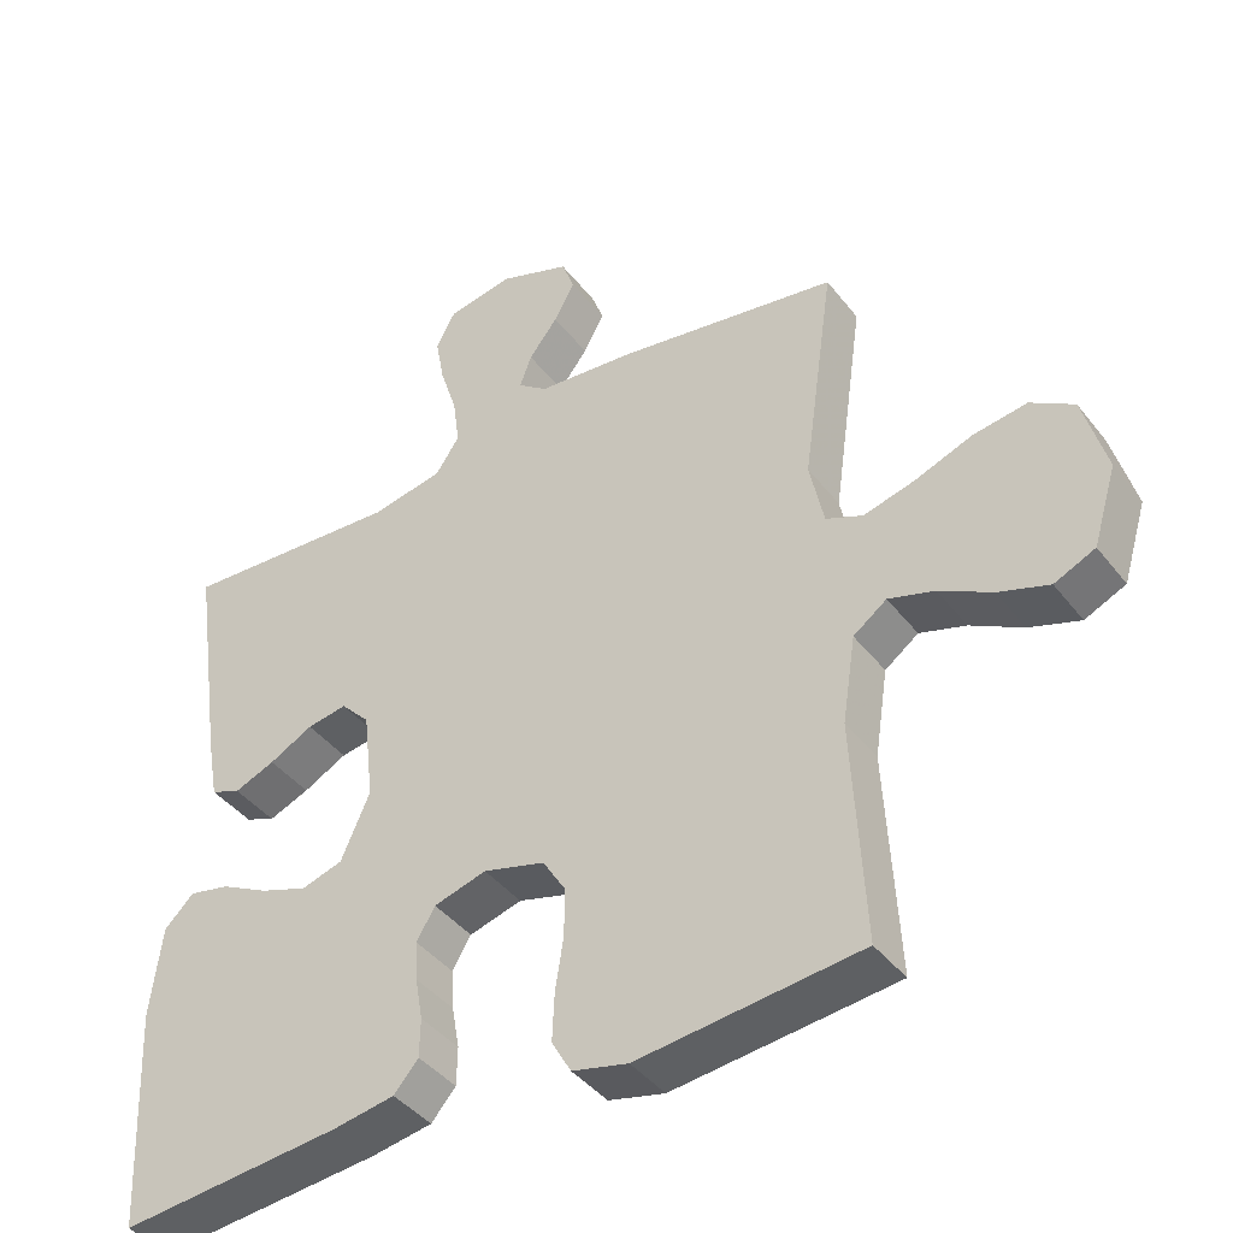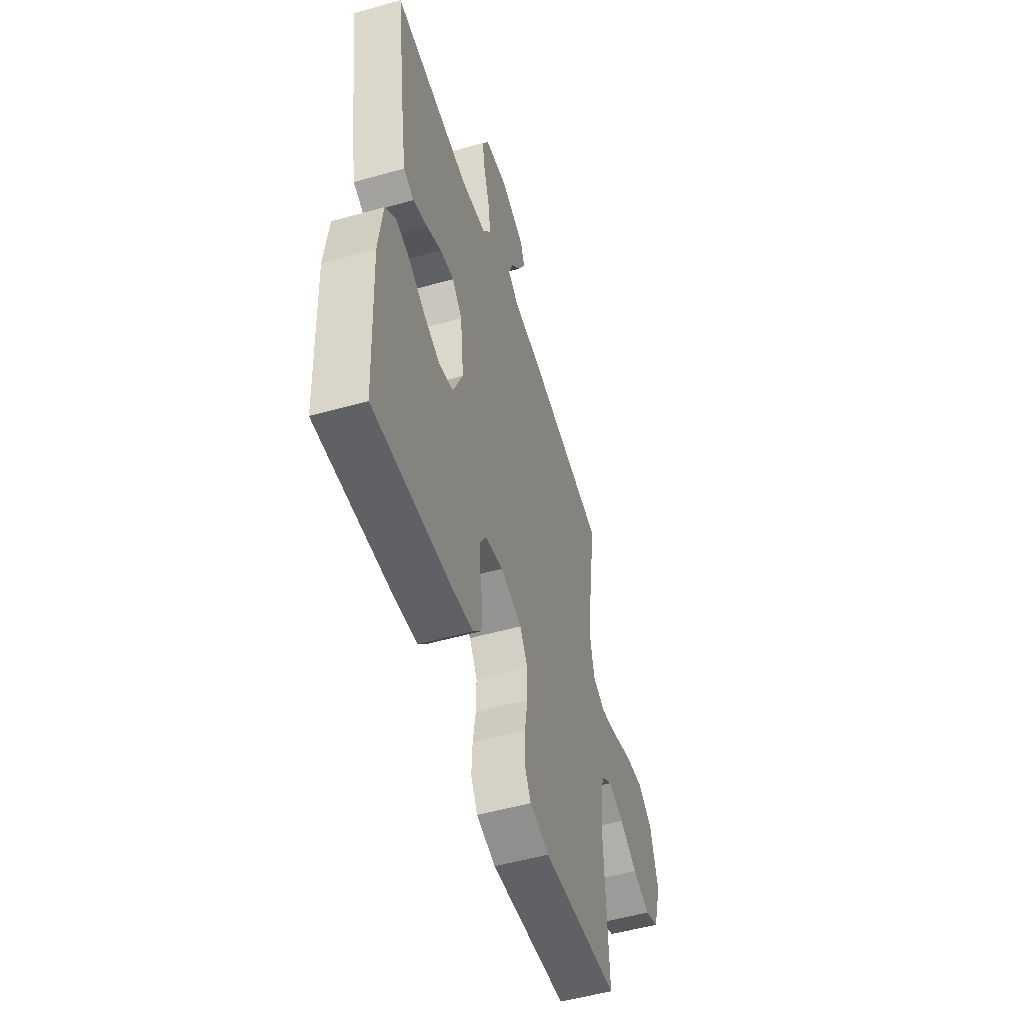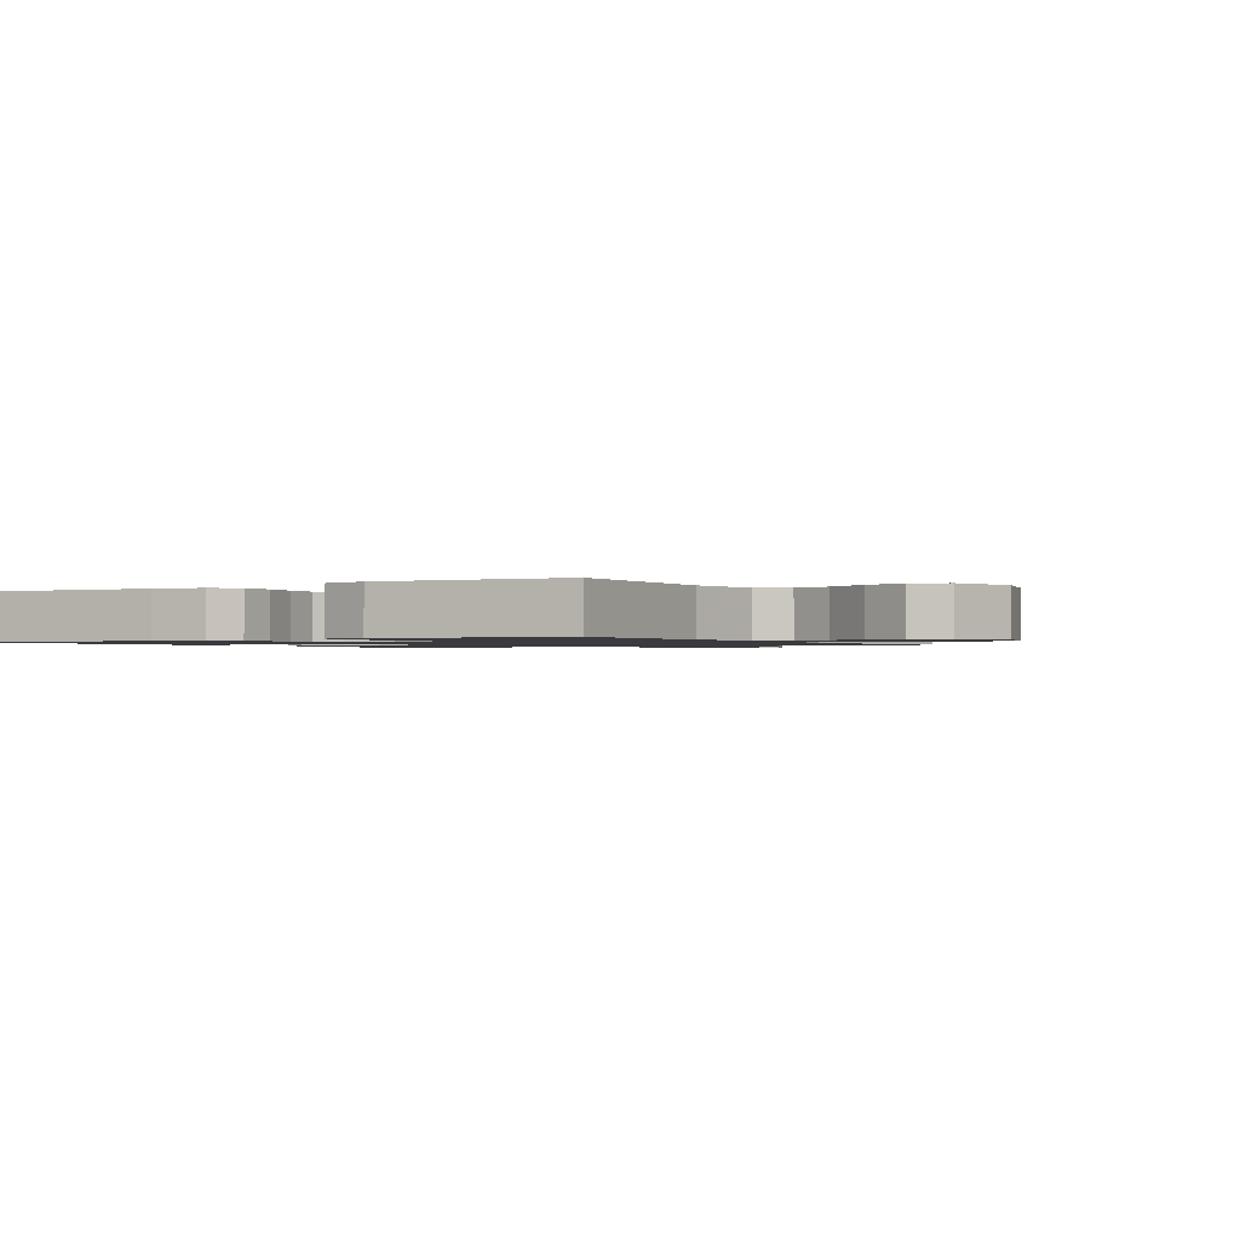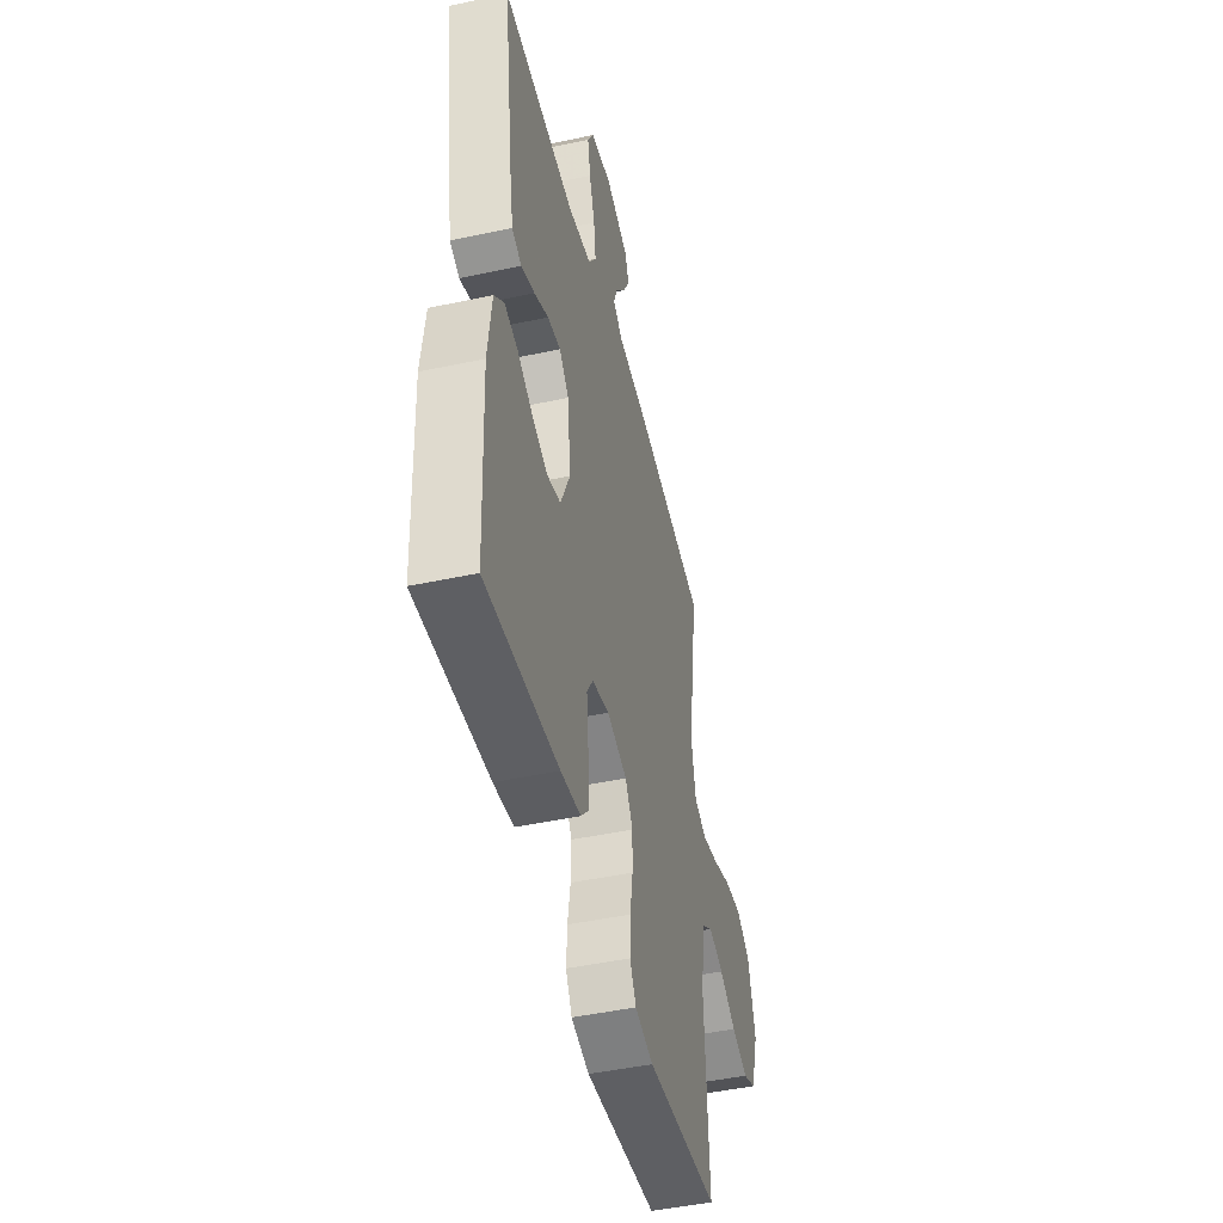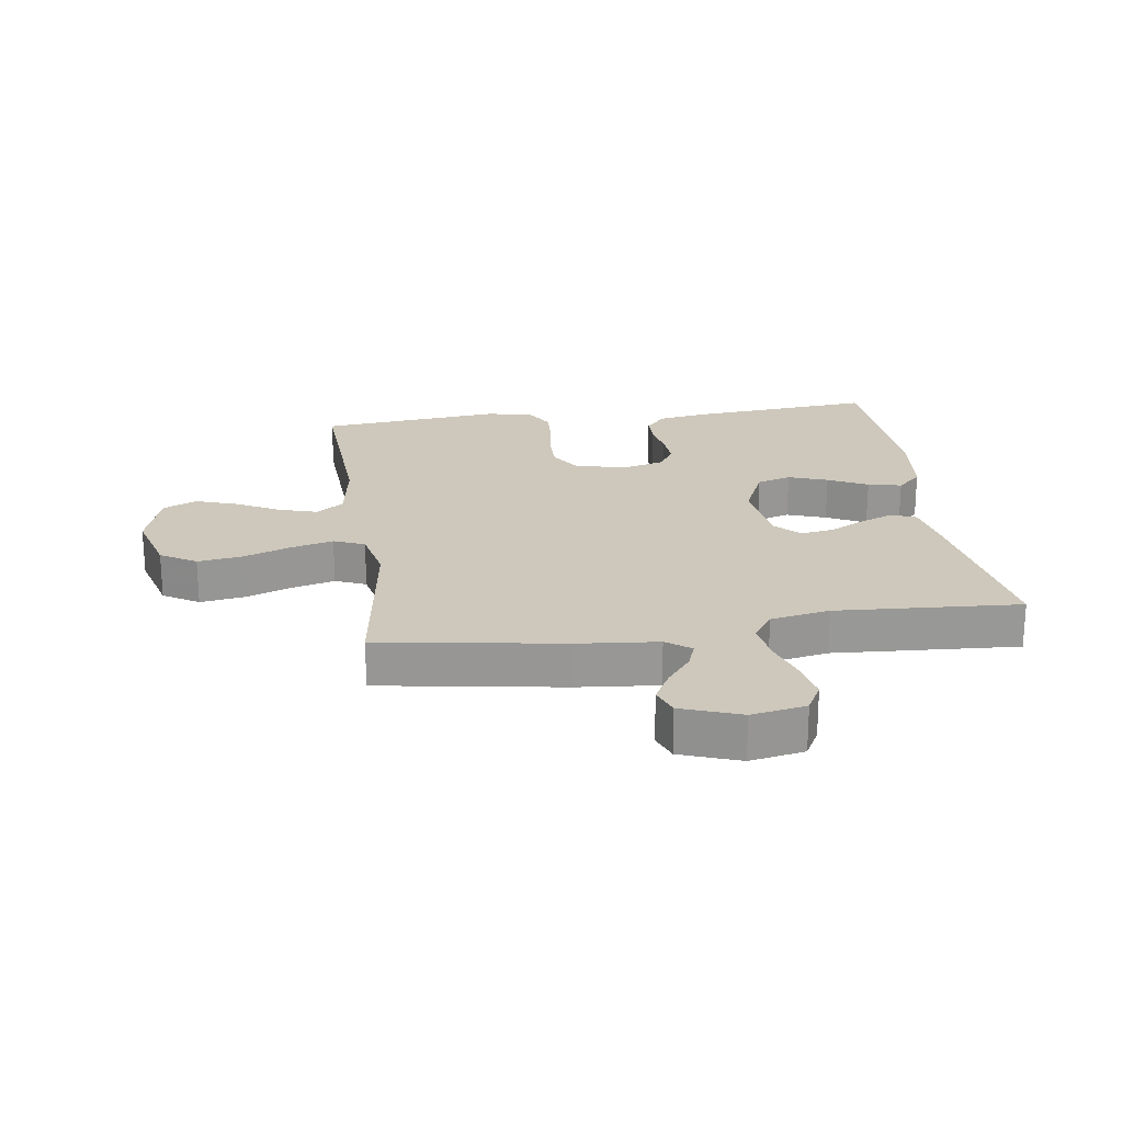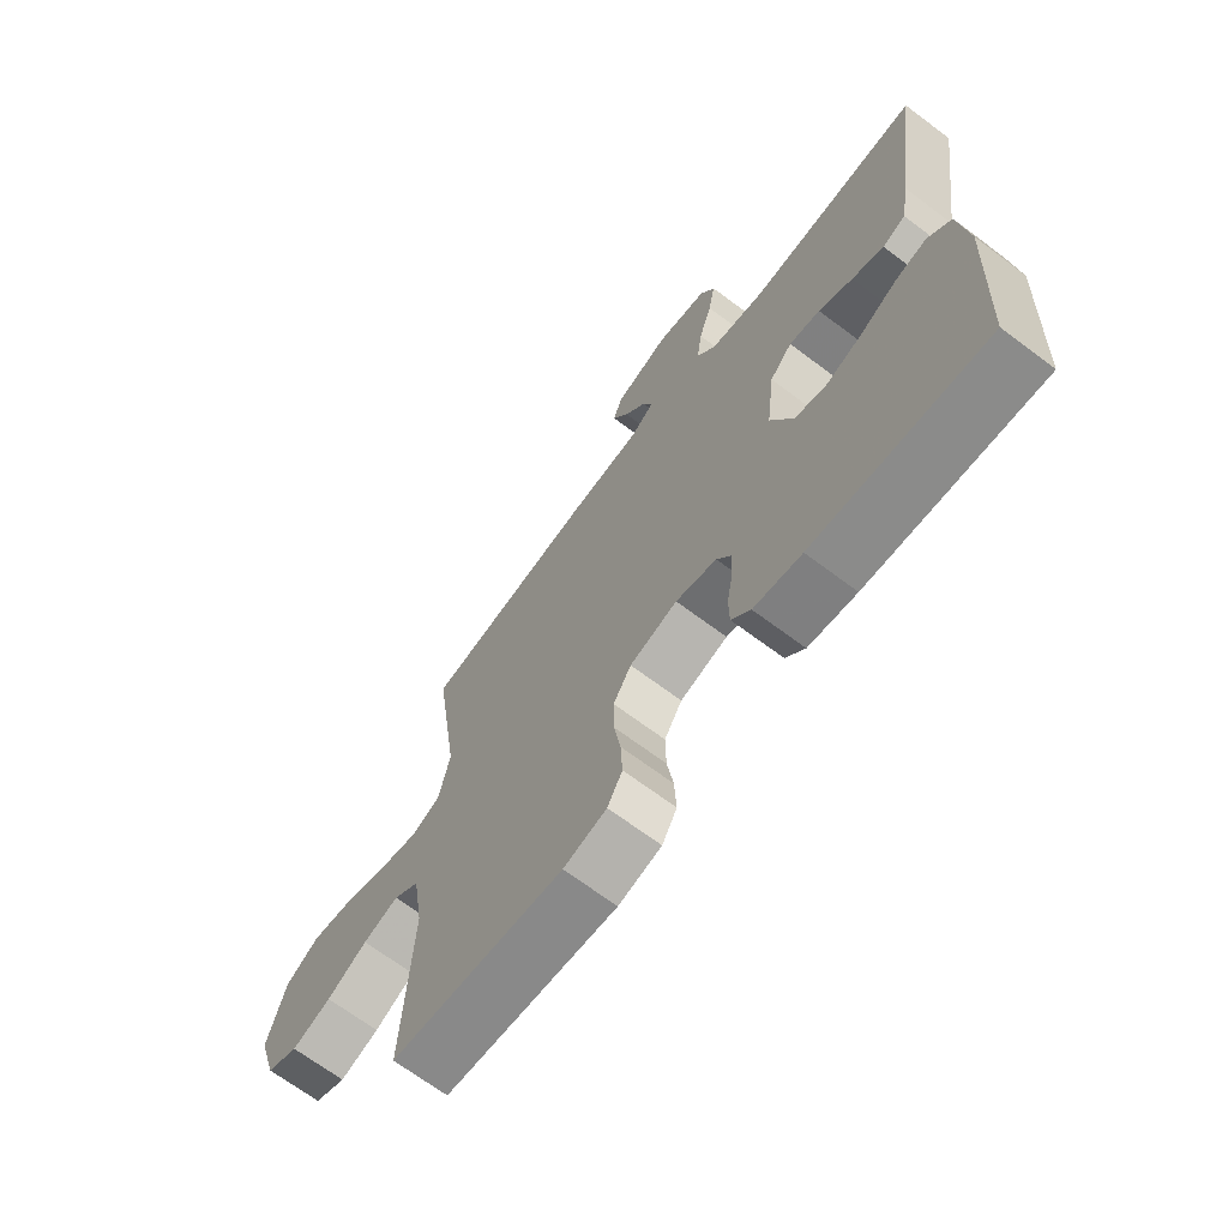
<metadata>
{"format":"obj","ext":"obj","renderer":"f3d","projection":"perspective","resolution":1024,"background":"white","views":[{"elev":-41.5,"azim":-145.7,"up":"+Z"},{"elev":-52.8,"azim":106.9,"up":"+Z"},{"elev":-1.2,"azim":-148.7,"up":"+Y"},{"elev":-46.9,"azim":103.6,"up":"+Z"},{"elev":21.9,"azim":-8.1,"up":"+Y"},{"elev":-68.4,"azim":53.1,"up":"+Z"}]}
</metadata>
<code>
v 0.5 0.07 -0.5
v 0.2 0.07 -0.472
v 0.117 0.07 -0.458
v 0.084 0.07 -0.42
v 0.083 0.07 -0.368
v 0.093 0.07 -0.311
v 0.096 0.07 -0.258
v 0.071 0.07 -0.216
v 0 0.07 -0.196
v -0.083 0.07 -0.219
v -0.114 0.07 -0.269
v -0.113 0.07 -0.334
v -0.102 0.07 -0.404
v -0.099 0.07 -0.468
v -0.125 0.07 -0.514
v -0.2 0.07 -0.532
v -0.5 0.07 -0.5
v -0.484 0.07 -0.2
v -0.502 0.07 -0.083
v -0.547 0.07 -0.05
v -0.609 0.07 -0.069
v -0.679 0.07 -0.107
v -0.747 0.07 -0.13
v -0.802 0.07 -0.105
v -0.834 0.07 0
v -0.803 0.07 0.111
v -0.745 0.07 0.147
v -0.672 0.07 0.136
v -0.595 0.07 0.107
v -0.526 0.07 0.089
v -0.476 0.07 0.11
v -0.457 0.07 0.2
v -0.5 0.07 0.5
v -0.2 0.07 0.548
v -0.07 0.07 0.56
v -0.03 0.07 0.59
v -0.046 0.07 0.634
v -0.085 0.07 0.684
v -0.113 0.07 0.736
v -0.096 0.07 0.782
v 0 0.07 0.817
v 0.089 0.07 0.8
v 0.115 0.07 0.752
v 0.103 0.07 0.687
v 0.08 0.07 0.615
v 0.071 0.07 0.549
v 0.103 0.07 0.501
v 0.2 0.07 0.482
v 0.5 0.07 0.5
v 0.457 0.07 0.2
v 0.442 0.07 0.116
v 0.402 0.07 0.1
v 0.347 0.07 0.122
v 0.288 0.07 0.153
v 0.234 0.07 0.162
v 0.195 0.07 0.121
v 0.181 0.07 0
v 0.22 0.07 -0.089
v 0.276 0.07 -0.106
v 0.34 0.07 -0.083
v 0.404 0.07 -0.05
v 0.459 0.07 -0.038
v 0.499 0.07 -0.077
v 0.514 0.07 -0.2
v 0.5 0 -0.5
v 0.2 0 -0.472
v 0.117 0 -0.458
v 0.084 0 -0.42
v 0.083 0 -0.368
v 0.093 0 -0.311
v 0.096 0 -0.258
v 0.071 0 -0.216
v 0 0 -0.196
v -0.083 0 -0.219
v -0.114 0 -0.269
v -0.113 0 -0.334
v -0.102 0 -0.404
v -0.099 0 -0.468
v -0.125 0 -0.514
v -0.2 0 -0.532
v -0.5 0 -0.5
v -0.484 0 -0.2
v -0.502 0 -0.083
v -0.547 0 -0.05
v -0.609 0 -0.069
v -0.679 0 -0.107
v -0.747 0 -0.13
v -0.802 0 -0.105
v -0.834 0 0
v -0.803 0 0.111
v -0.745 0 0.147
v -0.672 0 0.136
v -0.595 0 0.107
v -0.526 0 0.089
v -0.476 0 0.11
v -0.457 0 0.2
v -0.5 0 0.5
v -0.2 0 0.548
v -0.07 0 0.56
v -0.03 0 0.59
v -0.046 0 0.634
v -0.085 0 0.684
v -0.113 0 0.736
v -0.096 0 0.782
v 0 0 0.817
v 0.089 0 0.8
v 0.115 0 0.752
v 0.103 0 0.687
v 0.08 0 0.615
v 0.071 0 0.549
v 0.103 0 0.501
v 0.2 0 0.482
v 0.5 0 0.5
v 0.457 0 0.2
v 0.442 0 0.116
v 0.402 0 0.1
v 0.347 0 0.122
v 0.288 0 0.153
v 0.234 0 0.162
v 0.195 0 0.121
v 0.181 0 0
v 0.22 0 -0.089
v 0.276 0 -0.106
v 0.34 0 -0.083
v 0.404 0 -0.05
v 0.459 0 -0.038
v 0.499 0 -0.077
v 0.514 0 -0.2
f 4 5 6
f 3 4 6
f 2 3 6
f 1 2 6
f 64 1 6
f 63 64 6
f 62 63 6
f 61 62 6
f 60 61 6
f 59 60 6 7
f 58 59 7 8
f 57 58 8 9
f 56 57 9 10
f 52 53 54
f 51 52 54
f 50 51 54
f 49 50 54
f 48 49 54
f 47 48 54 55
f 46 47 55 56
f 43 44 45
f 42 43 45
f 41 42 45
f 40 41 45
f 39 40 45
f 38 39 45
f 37 38 45
f 36 37 45 46
f 46 56 10
f 36 46 10
f 35 36 10
f 35 10 11
f 34 35 11
f 33 34 11
f 32 33 11
f 27 28 29
f 26 27 29
f 25 26 29
f 24 25 29
f 23 24 29
f 22 23 29
f 21 22 29
f 20 21 29 30
f 19 20 30 31
f 16 17 18
f 15 16 18
f 14 15 18
f 13 14 18
f 12 13 18
f 19 31 32
f 18 19 32
f 12 18 32
f 11 12 32
f 70 69 68
f 70 68 67
f 70 67 66
f 70 66 65
f 70 65 128
f 70 128 127
f 70 127 126
f 70 126 125
f 70 125 124
f 71 70 124 123
f 72 71 123 122
f 73 72 122 121
f 74 73 121 120
f 118 117 116
f 118 116 115
f 118 115 114
f 118 114 113
f 118 113 112
f 119 118 112 111
f 120 119 111 110
f 109 108 107
f 109 107 106
f 109 106 105
f 109 105 104
f 109 104 103
f 109 103 102
f 109 102 101
f 110 109 101 100
f 74 120 110
f 74 110 100
f 74 100 99
f 75 74 99
f 75 99 98
f 75 98 97
f 75 97 96
f 93 92 91
f 93 91 90
f 93 90 89
f 93 89 88
f 93 88 87
f 93 87 86
f 93 86 85
f 94 93 85 84
f 95 94 84 83
f 82 81 80
f 82 80 79
f 82 79 78
f 82 78 77
f 82 77 76
f 96 95 83
f 96 83 82
f 96 82 76
f 96 76 75
f 1 65 66 2
f 2 66 67 3
f 3 67 68 4
f 4 68 69 5
f 5 69 70 6
f 6 70 71 7
f 7 71 72 8
f 8 72 73 9
f 9 73 74 10
f 10 74 75 11
f 11 75 76 12
f 12 76 77 13
f 13 77 78 14
f 14 78 79 15
f 15 79 80 16
f 16 80 81 17
f 17 81 82 18
f 18 82 83 19
f 19 83 84 20
f 20 84 85 21
f 21 85 86 22
f 22 86 87 23
f 23 87 88 24
f 24 88 89 25
f 25 89 90 26
f 26 90 91 27
f 27 91 92 28
f 28 92 93 29
f 29 93 94 30
f 30 94 95 31
f 31 95 96 32
f 32 96 97 33
f 33 97 98 34
f 34 98 99 35
f 35 99 100 36
f 36 100 101 37
f 37 101 102 38
f 38 102 103 39
f 39 103 104 40
f 40 104 105 41
f 41 105 106 42
f 42 106 107 43
f 43 107 108 44
f 44 108 109 45
f 45 109 110 46
f 46 110 111 47
f 47 111 112 48
f 48 112 113 49
f 49 113 114 50
f 50 114 115 51
f 51 115 116 52
f 52 116 117 53
f 53 117 118 54
f 54 118 119 55
f 55 119 120 56
f 56 120 121 57
f 57 121 122 58
f 58 122 123 59
f 59 123 124 60
f 60 124 125 61
f 61 125 126 62
f 62 126 127 63
f 63 127 128 64
f 64 128 65 1

</code>
